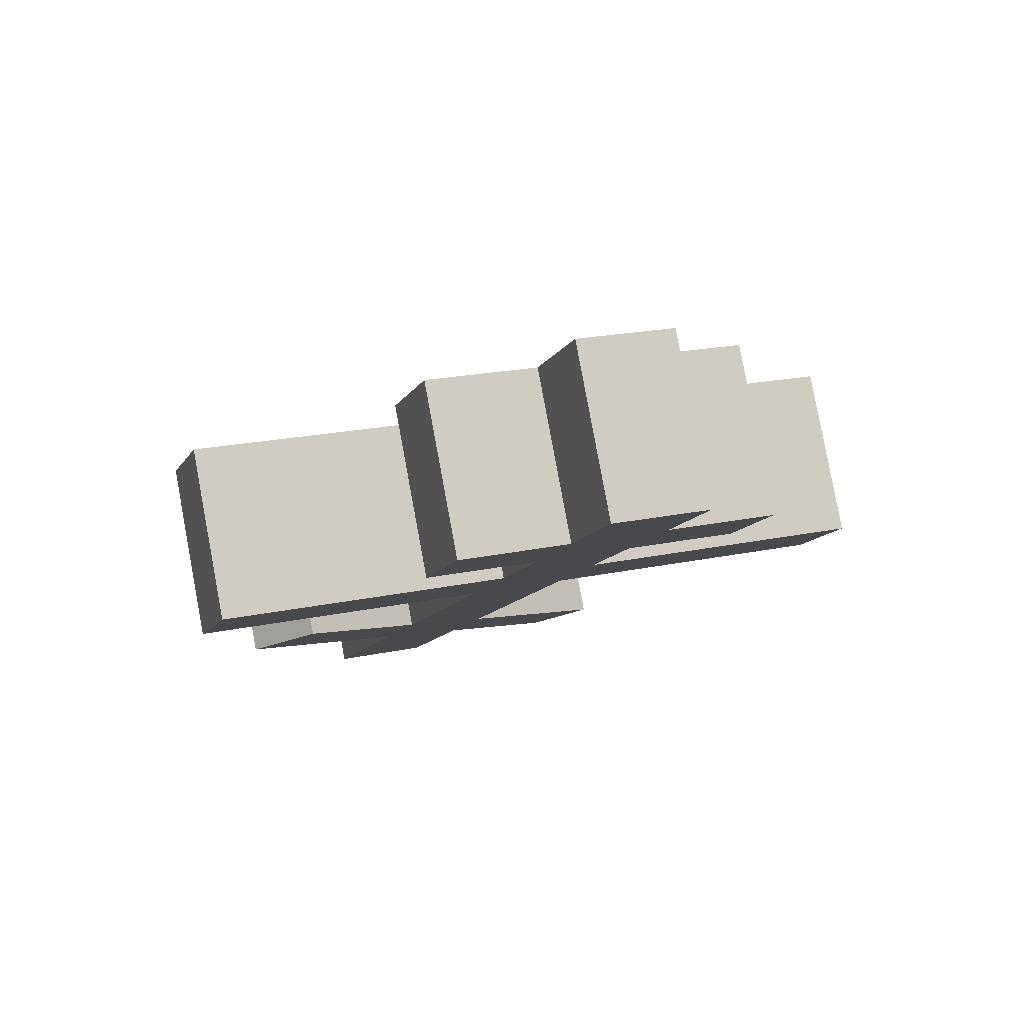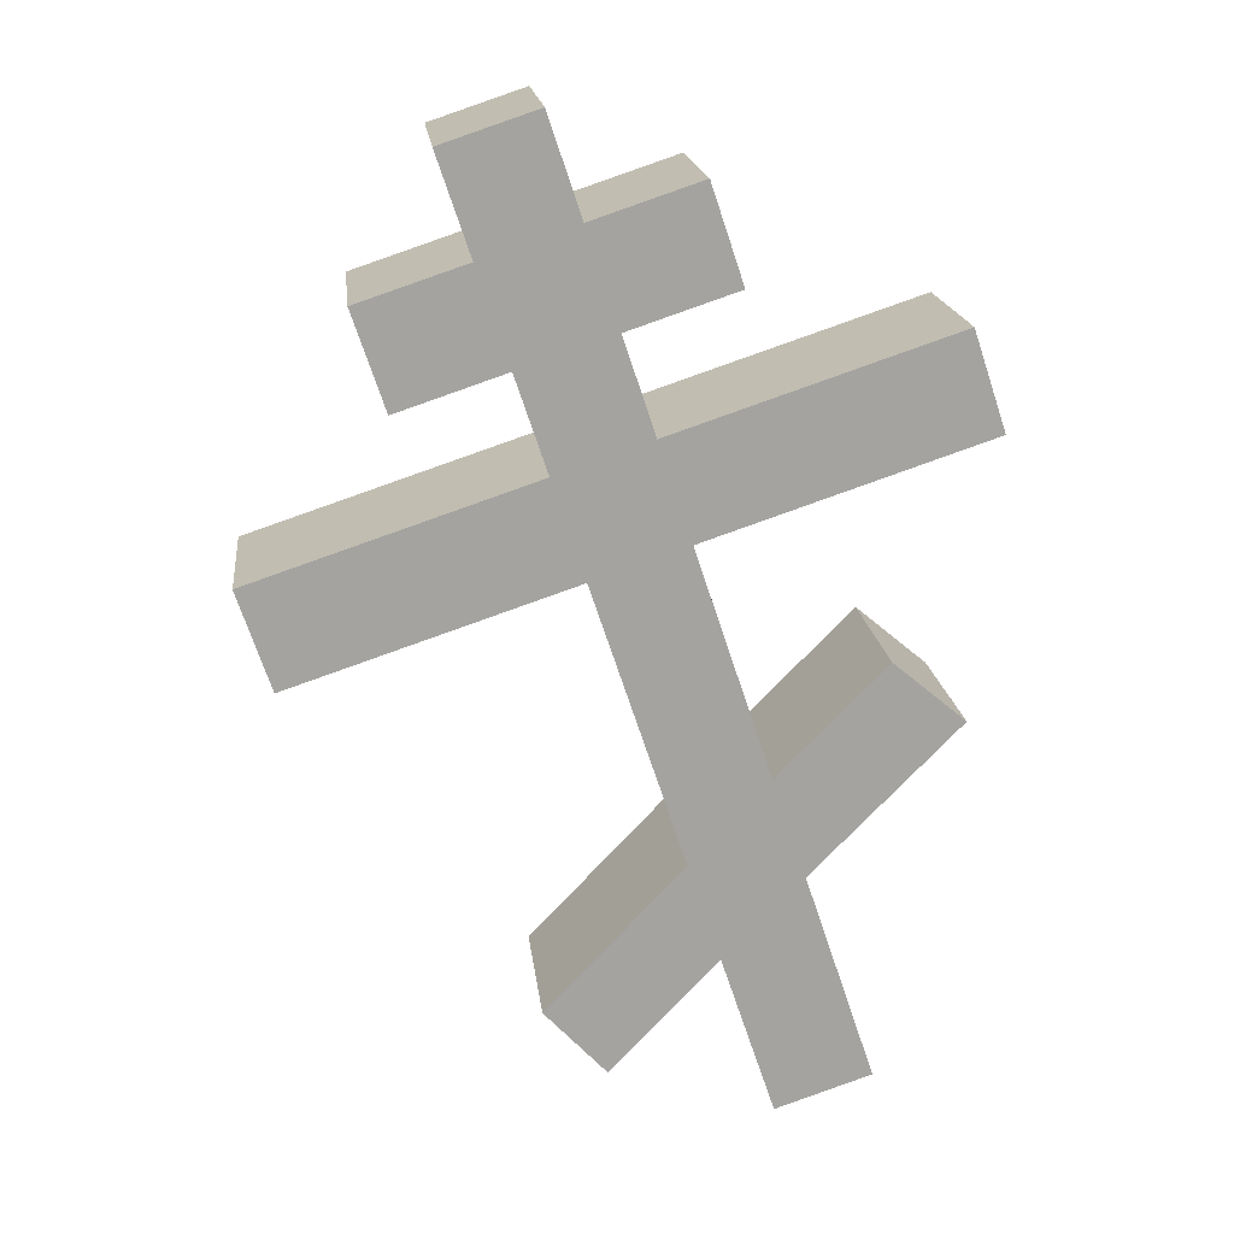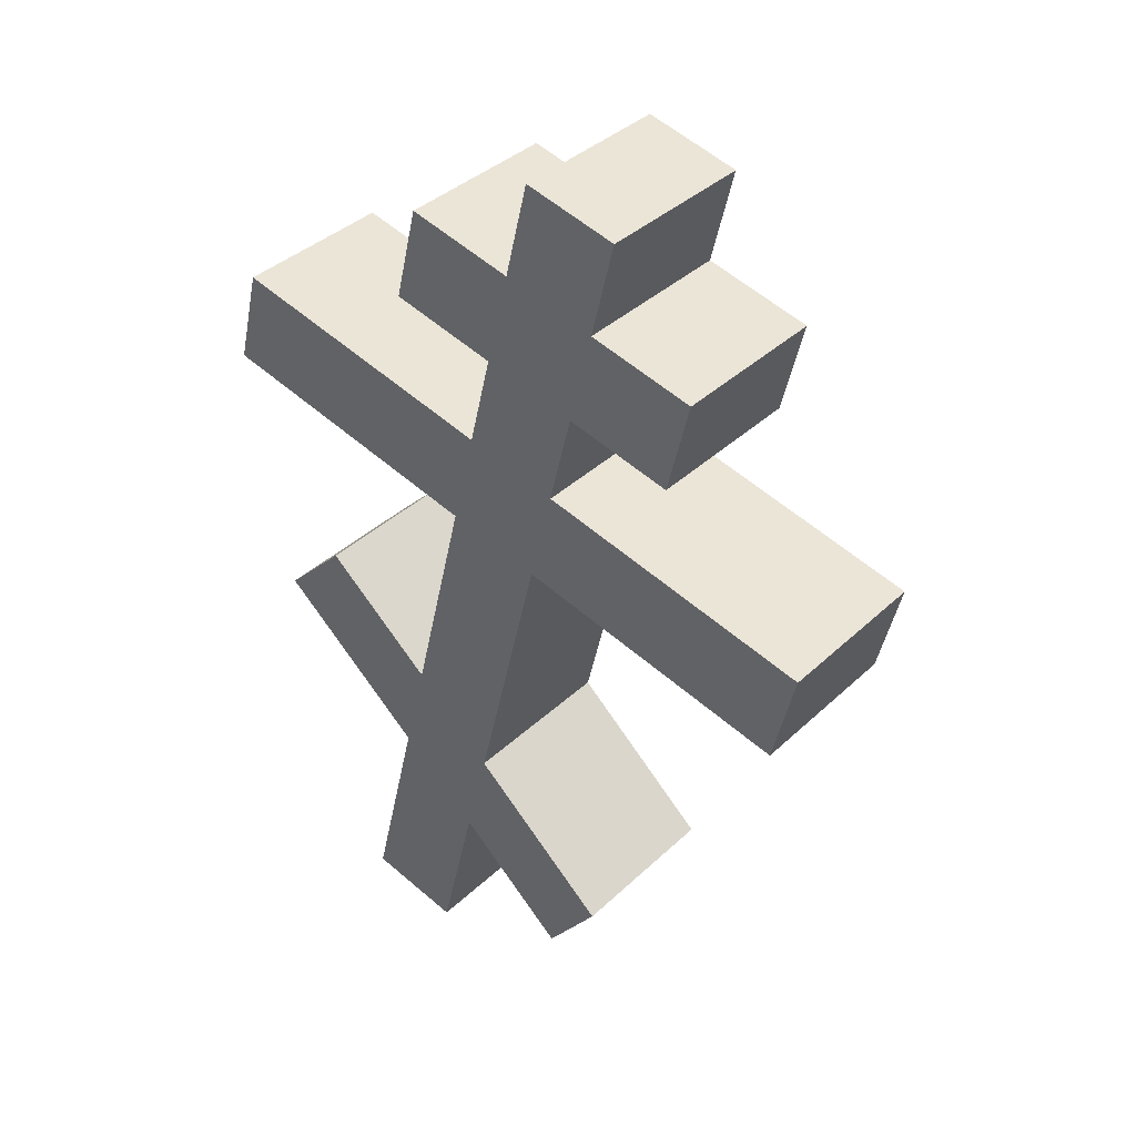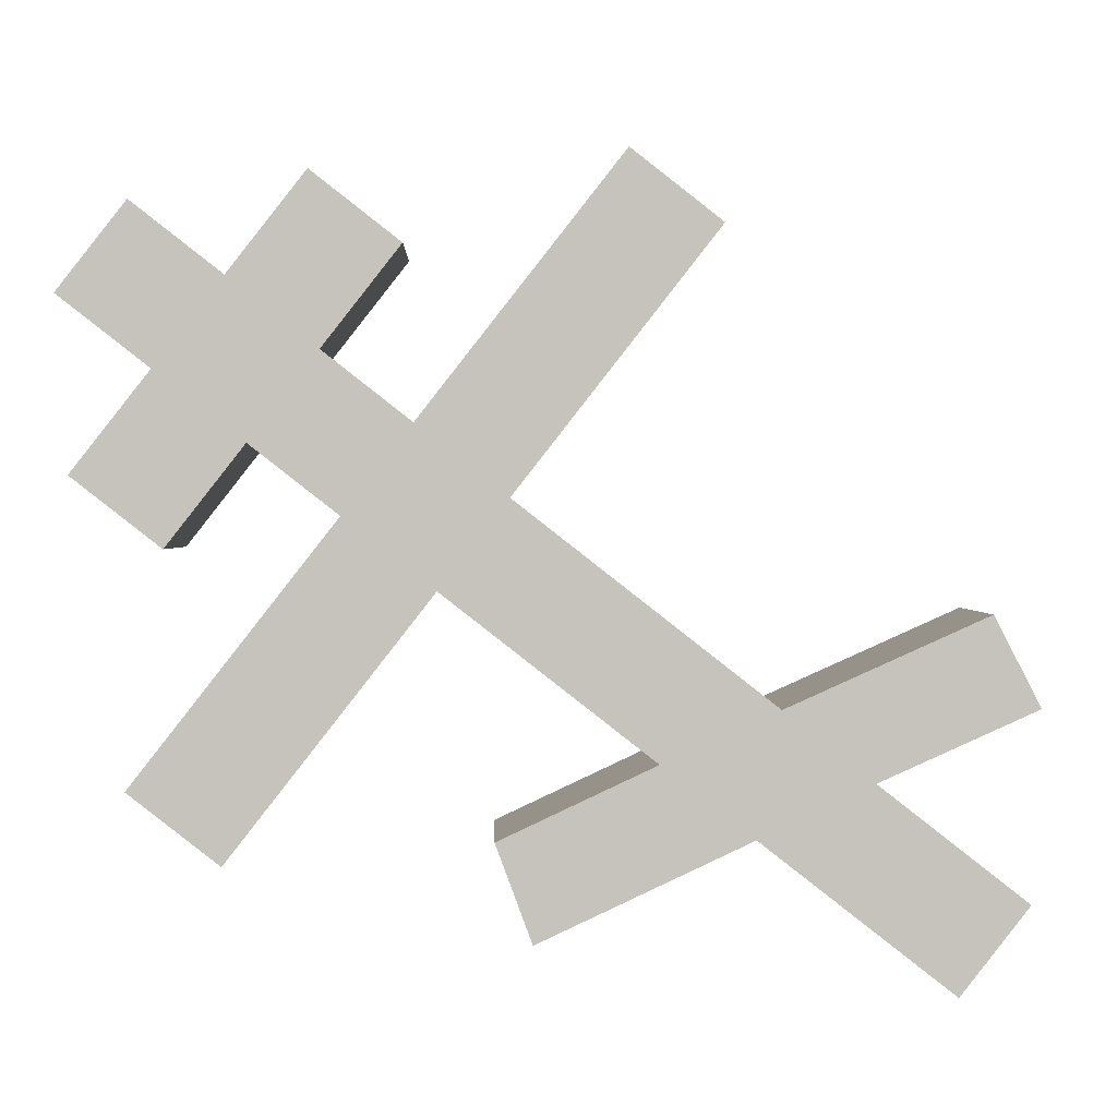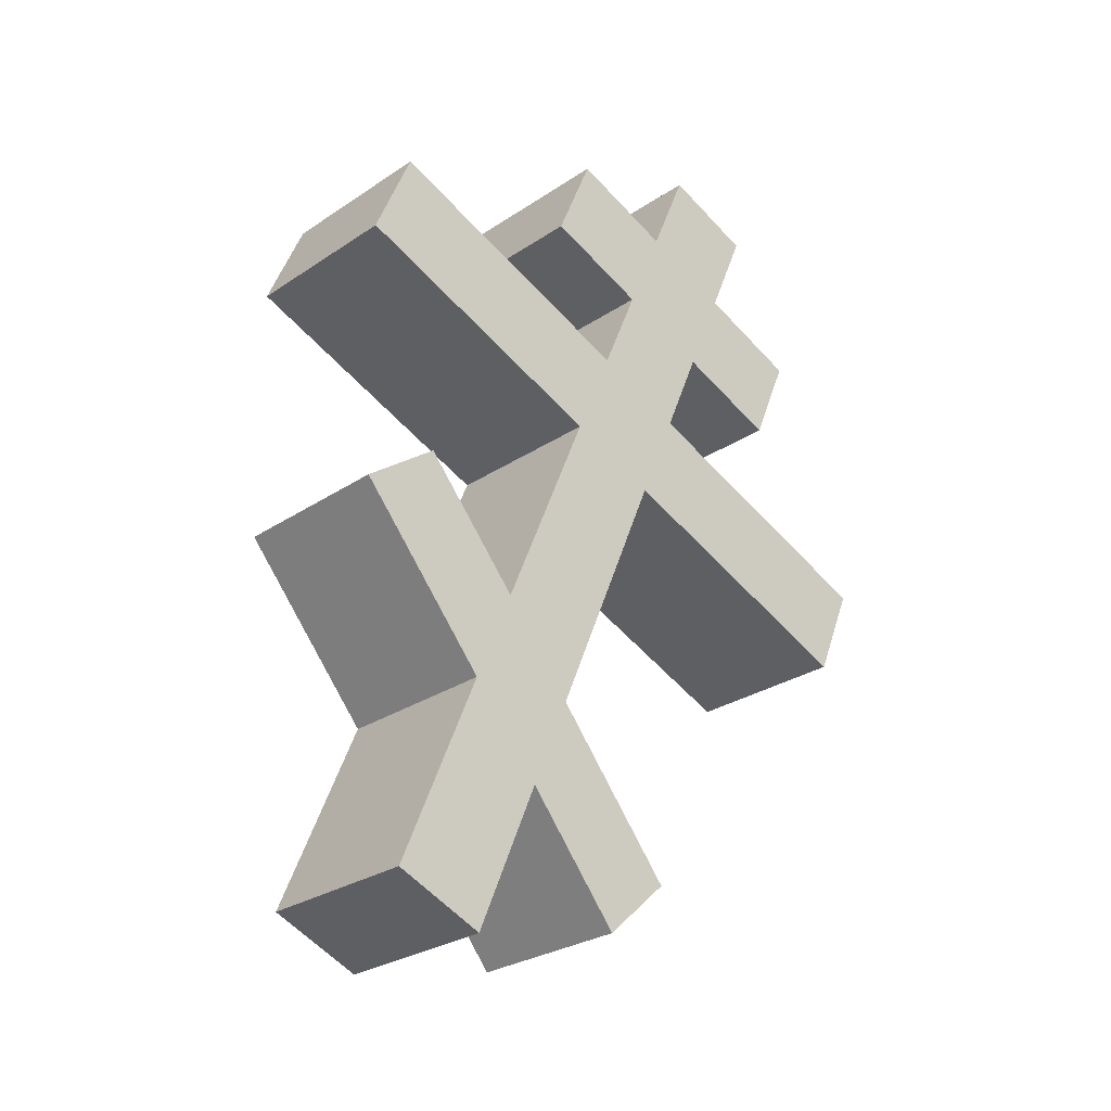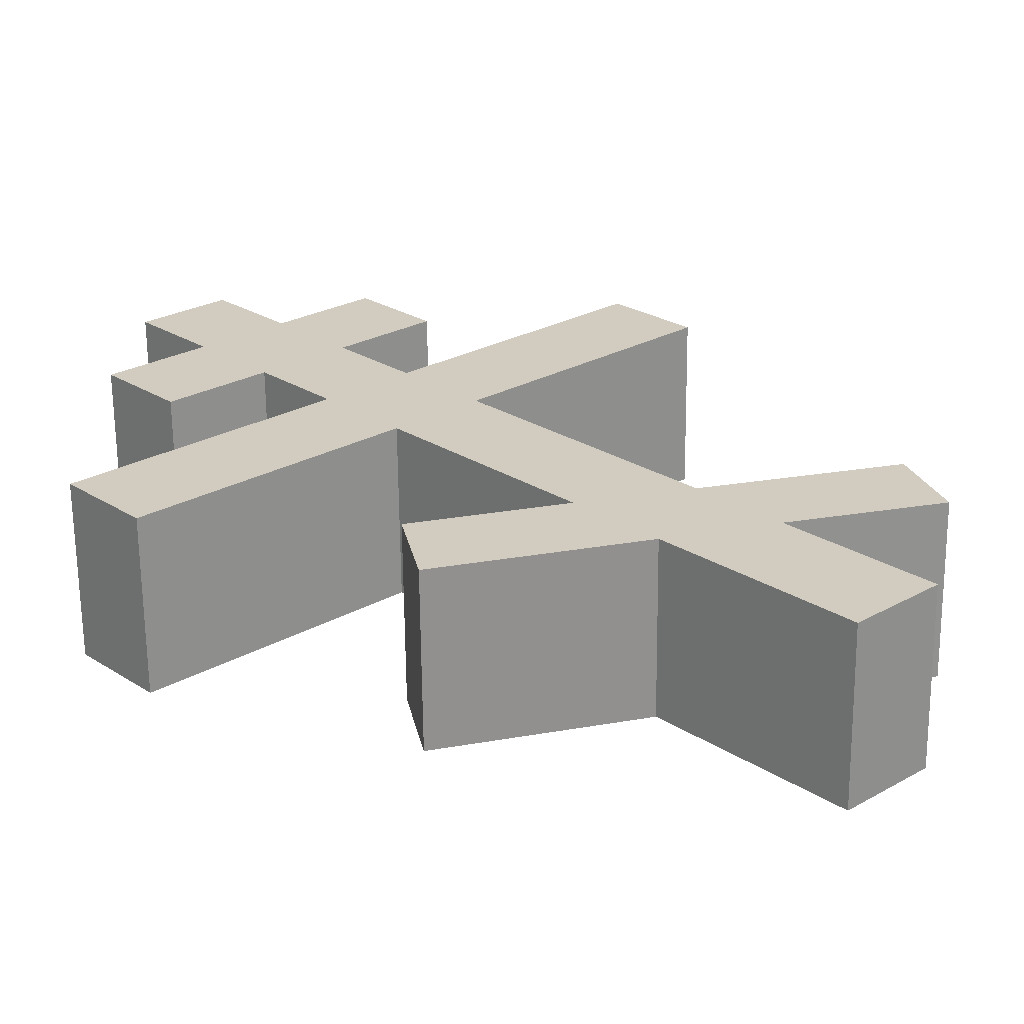
<metadata>
{"format":"obj","ext":"obj","renderer":"f3d","projection":"perspective","resolution":1024,"background":"white","views":[{"elev":76.9,"azim":-20.7,"up":"+Y"},{"elev":22.7,"azim":163.6,"up":"+Y"},{"elev":30.6,"azim":29.8,"up":"+Y"},{"elev":79.7,"azim":-69.6,"up":"+Z"},{"elev":-33.9,"azim":-53.9,"up":"+Y"},{"elev":12.9,"azim":-60.1,"up":"+Z"}]}
</metadata>
<code>
o Cruz_Orto_Cube.011
v -0.6128 6.192 0.004357
v 0.167 8.758 0.3779
v -0.5288 6.235 -0.4652
v 0.251 8.801 -0.09172
v -0.3494 6.107 0.04367
v 0.4304 8.672 0.4171
v -0.2654 6.149 -0.4259
v 0.5144 8.715 -0.05243
v 0.08407 8.485 0.3381
v 0.1681 8.528 -0.1314
v 0.4315 8.442 -0.09212
v 0.3474 8.399 0.3775
v 0.0867 8.26 -0.1704
v 0.3501 8.174 -0.1311
v 0.266 8.132 0.3385
v 0.002675 8.217 0.2991
v -0.2965 8.315 0.2545
v -0.2151 8.583 0.2935
v 0.73 8.345 -0.04757
v 0.646 8.302 0.422
v -0.1311 8.625 -0.1761
v -0.2125 8.358 -0.2151
v 0.6486 8.077 -0.08657
v 0.5646 8.034 0.383
v 0.006131 7.995 -0.209
v 0.2695 7.909 -0.1697
v 0.1855 7.867 0.2999
v -0.07789 7.952 0.2606
v -0.07685 7.722 -0.2487
v 0.1865 7.636 -0.2095
v 0.1025 7.594 0.2601
v -0.1609 7.679 0.2208
v -0.9372 7.932 0.105
v -0.8542 8.205 0.1447
v 1.045 7.657 -0.05398
v 0.961 7.614 0.4156
v -0.7702 8.248 -0.3249
v -0.8531 7.975 -0.3646
v 0.9621 7.384 -0.09373
v 0.878 7.341 0.3759
v -0.2689 7.09 -0.3407
v -0.04834 6.864 -0.3219
v -0.1324 6.821 0.1476
v -0.3529 7.047 0.1288
v -0.3528 6.814 -0.3809
v -0.1303 6.594 -0.3612
v -0.2143 6.551 0.1084
v -0.4368 6.771 0.08863
v -0.8514 7.181 0.05185
v -0.7674 7.224 -0.4178
v -0.6587 7.35 0.1017
v -0.5747 7.393 -0.3679
v 0.3361 6.471 -0.289
v 0.252 6.428 0.1806
v 0.1707 6.287 -0.3354
v 0.08665 6.244 0.1342
f 9 2 4 10
f 10 4 8 11
f 11 8 6 12
f 12 6 2 9
f 3 7 5 1
f 8 4 2 6
f 15 12 9 16
f 14 11 19 23
f 13 10 11 14
f 16 9 18 17
f 28 16 13 25
f 25 13 14 26
f 26 14 15 27
f 27 15 16 28
f 23 19 20 24
f 17 18 21 22
f 9 10 21 18
f 11 12 20 19
f 15 14 23 24
f 13 16 17 22
f 12 15 24 20
f 10 13 22 21
f 31 27 28 32
f 26 27 36 35
f 29 25 26 30
f 28 25 37 34
f 44 32 29 41
f 41 29 30 42
f 42 30 31 43
f 43 31 32 44
f 39 35 36 40
f 33 34 37 38
f 31 30 39 40
f 32 28 34 33
f 29 32 33 38
f 27 31 40 36
f 25 29 38 37
f 30 26 35 39
f 47 43 44 48
f 45 41 42 46
f 1 48 45 3
f 3 45 46 7
f 7 46 47 5
f 5 47 48 1
f 44 41 52 51
f 48 44 51 49
f 45 48 49 50
f 41 45 50 52
f 49 51 52 50
f 46 42 53 55
f 42 43 54 53
f 47 46 55 56
f 43 47 56 54
f 54 56 55 53

</code>
